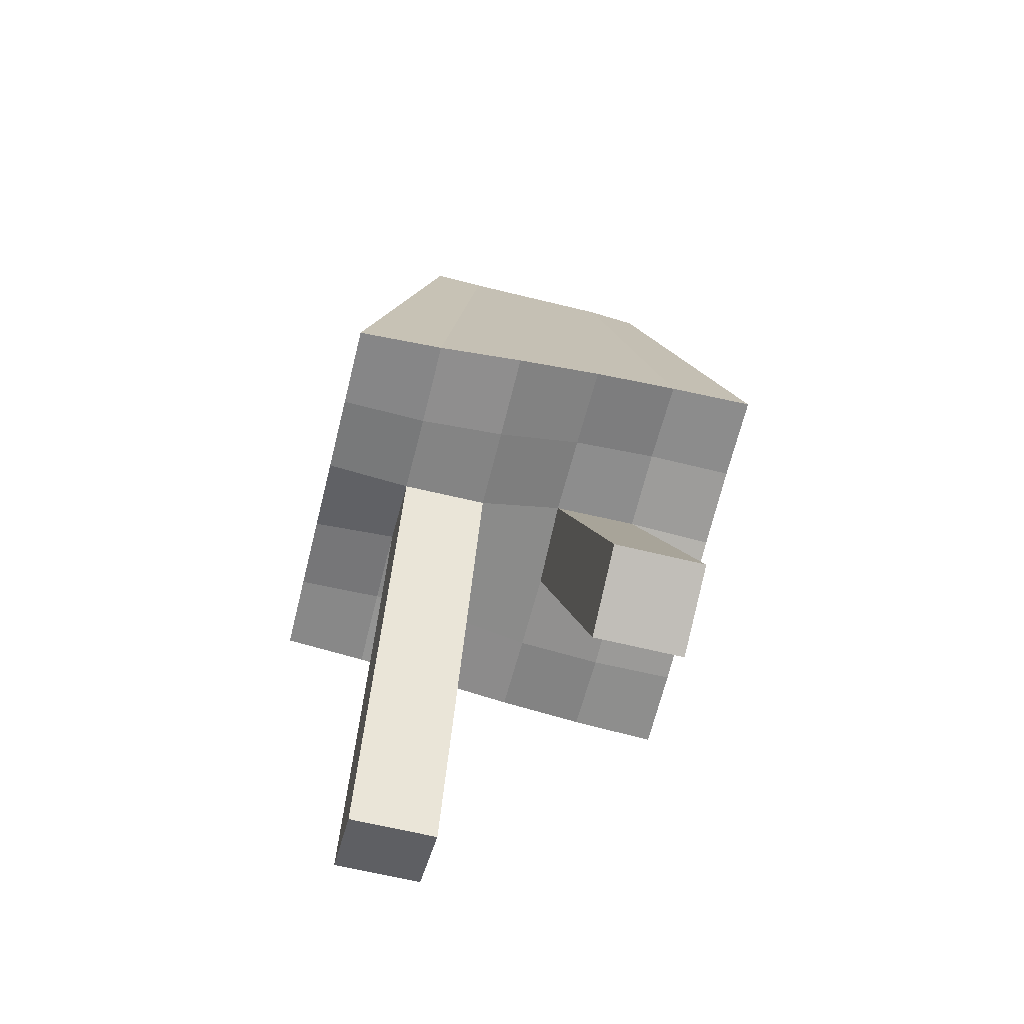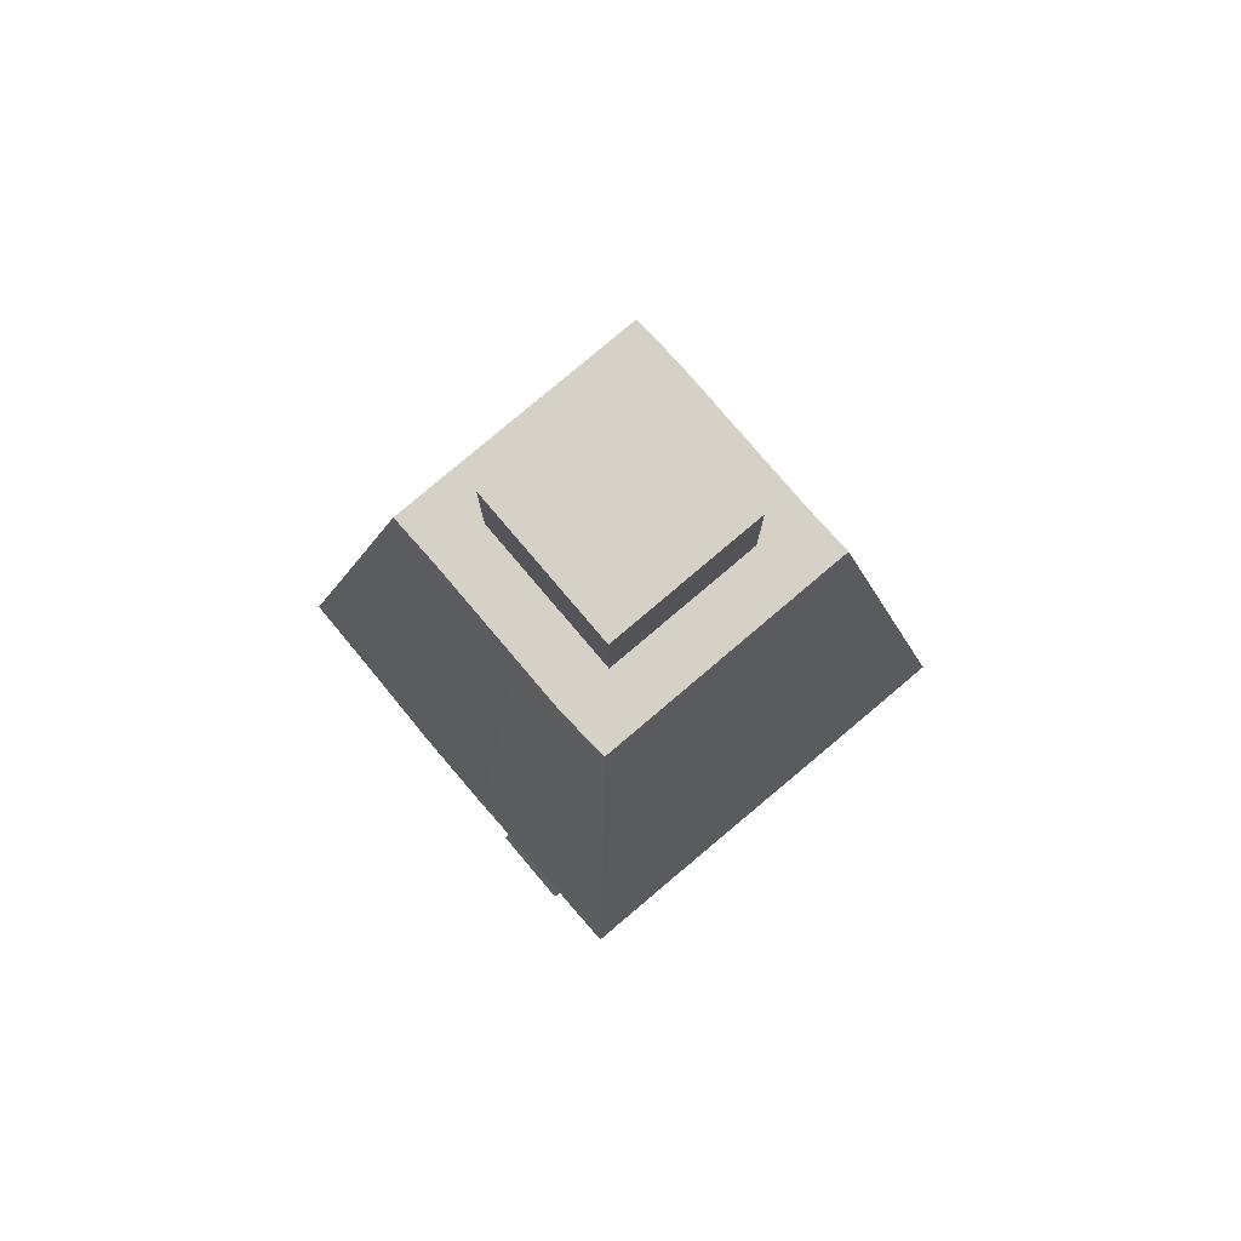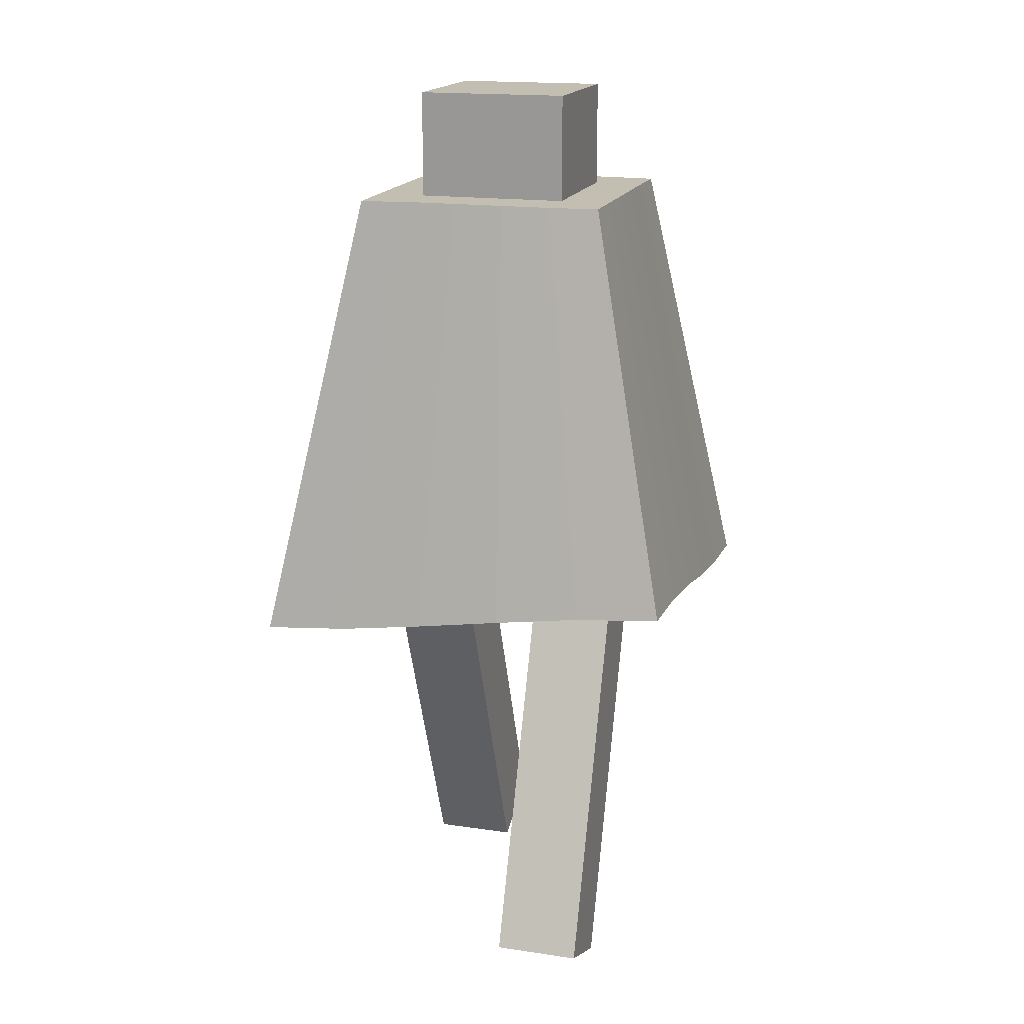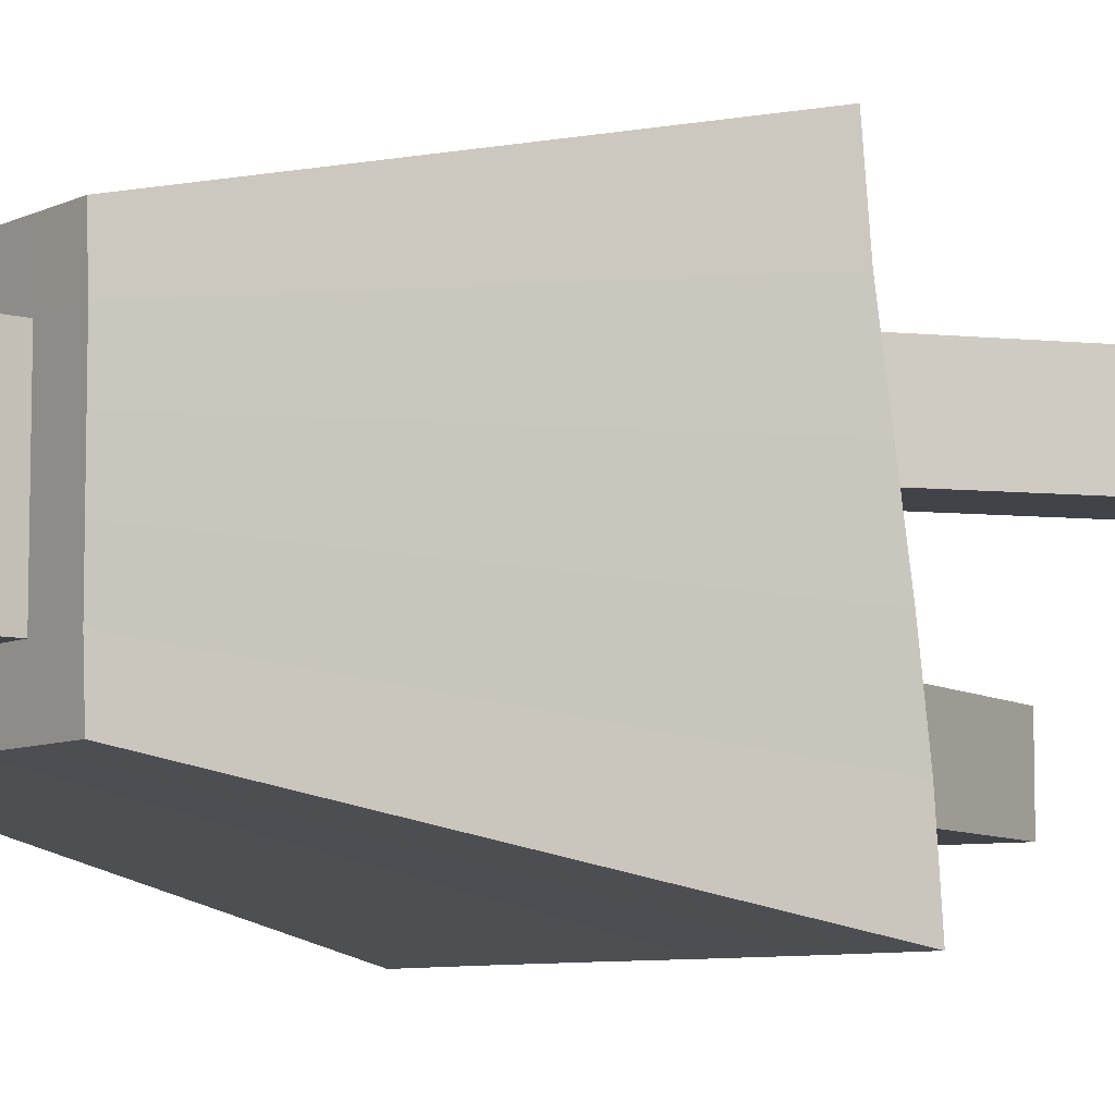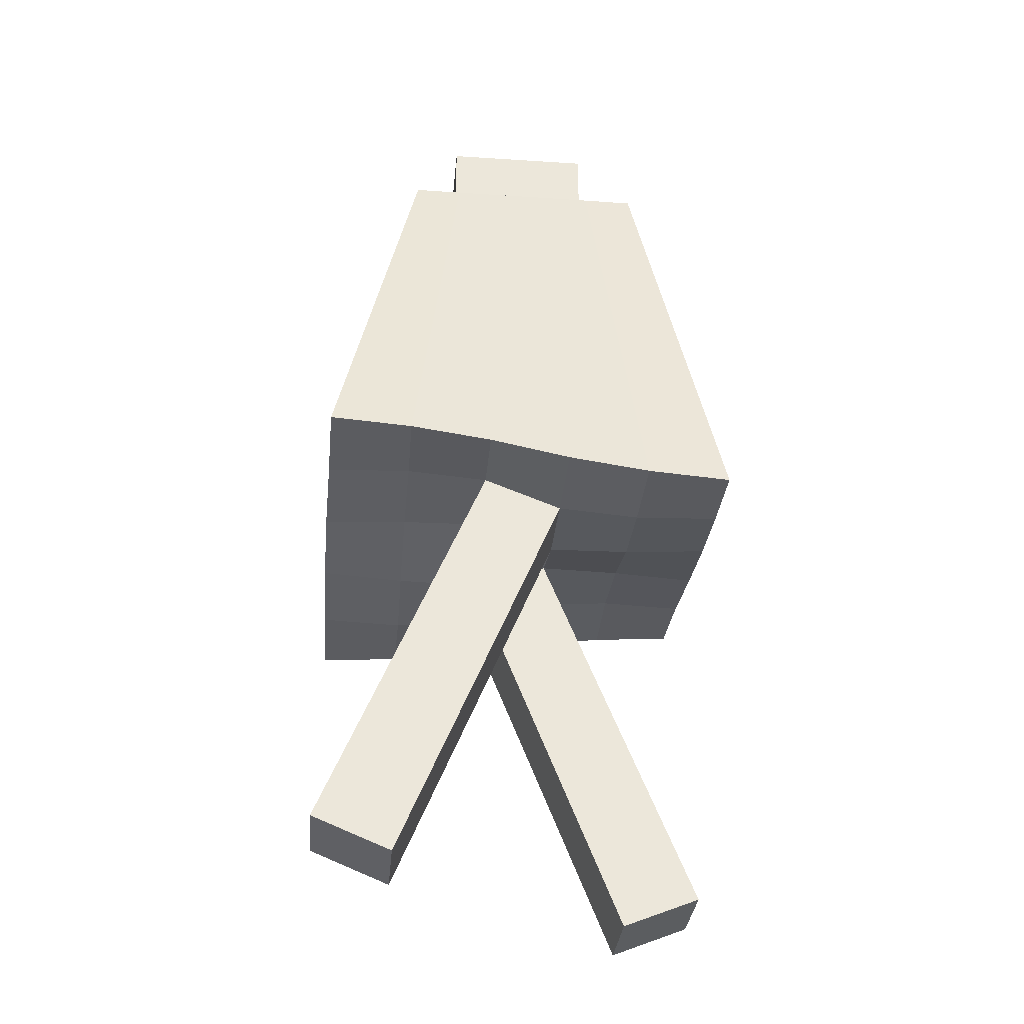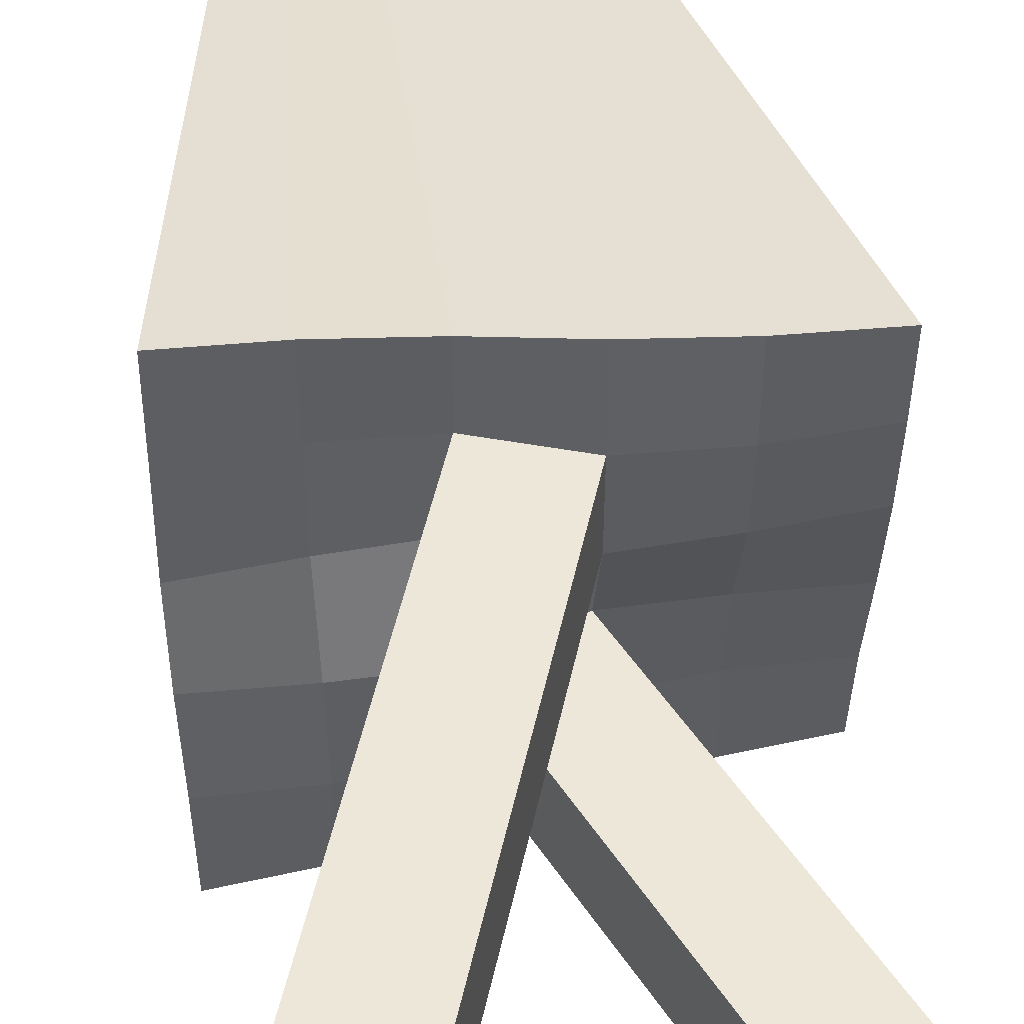
<metadata>
{"format":"obj","ext":"obj","renderer":"f3d","projection":"perspective","resolution":1024,"background":"white","views":[{"elev":-63.4,"azim":76.0,"up":"+Y"},{"elev":79.4,"azim":139.7,"up":"+Y"},{"elev":17.4,"azim":-73.8,"up":"+Y"},{"elev":-7.6,"azim":-127.3,"up":"+Z"},{"elev":-33.1,"azim":174.9,"up":"+Y"},{"elev":49.8,"azim":-9.5,"up":"+Z"}]}
</metadata>
<code>
o Cube
v 0.963 2.397 -1
v 0.9638 2.154 1
v -0.9662 2.39 1
v -0.963 2.147 -1
v 0.5749 4.274 -0.5895
v 0.5946 4.27 0.5895
v -0.5783 4.273 0.5895
v -0.5972 4.268 -0.5895
v 0.9677 2.363 -0.6
v 0.9755 2.306 -0.2
v 0.976 2.244 0.2
v 0.9685 2.188 0.6
v -0.9703 2.356 0.6
v -0.9769 2.301 0.2
v -0.9762 2.239 -0.2
v -0.9681 2.182 -0.6
v 0.5895 4.272 -0.3537
v 0.5895 4.272 -0.1179
v 0.5895 4.272 0.1179
v 0.5895 4.272 0.3537
v -0.5895 4.272 0.3537
v -0.5895 4.272 0.1179
v -0.5895 4.272 -0.1179
v -0.5895 4.272 -0.3537
v 0.3537 4.272 -0.1179
v -0.3537 4.272 -0.1179
v -0.5773 2.327 0.2
v -0.1886 2.336 0.2
v 0.1832 2.208 0.2
v 0.5751 2.217 0.2
v -0.3589 4.27 -0.5895
v -0.1204 4.272 -0.5895
v 0.1149 4.272 -0.5895
v 0.3455 4.272 -0.5895
v 0.3537 4.272 0.1179
v -0.3537 4.272 0.1179
v 0.3537 4.272 0.3537
v 0.1179 4.272 0.3537
v -0.1179 4.272 0.3537
v -0.3537 4.272 0.3537
v -0.349 4.272 0.5895
v -0.1179 4.272 0.5895
v 0.1179 4.272 0.5895
v 0.3559 4.272 0.5895
v -0.5718 2.167 -0.6
v -0.1849 2.199 -0.6
v 0.1857 2.346 -0.6
v 0.5717 2.378 -0.6
v -0.5749 2.177 -1
v -0.1904 2.233 -1
v 0.1906 2.312 -1
v 0.5749 2.368 -1
v 0.3537 4.272 -0.3537
v 0.1179 4.272 -0.3537
v -0.1179 4.272 -0.3537
v -0.3537 4.272 -0.3537
v -0.5778 2.363 1
v -0.1928 2.31 1
v 0.1895 2.235 1
v 0.5751 2.182 1
v -0.5755 2.213 -0.2
v -0.1847 2.206 -0.2
v 0.1852 2.339 -0.2
v 0.5749 2.332 -0.2
v -0.5749 2.372 0.6
v -0.1892 2.343 0.6
v 0.1837 2.202 0.6
v 0.5719 2.173 0.6
v -0.93 0.4892 0.2
v -0.5585 0.3409 0.2
v -0.93 0.4892 0.6
v -0.5585 0.3409 0.6
v 0.5855 0.3498 -0.6
v 0.9547 0.5037 -0.6
v 0.5855 0.3498 -0.2
v 0.9547 0.5037 -0.2
v 0.3537 4.772 -0.1179
v 0.1179 4.772 -0.1179
v -0.1179 4.772 -0.1179
v -0.3537 4.772 -0.1179
v 0.3537 4.772 0.1179
v 0.1179 4.772 0.1179
v -0.1179 4.772 0.1179
v -0.3537 4.772 0.1179
v 0.3537 4.772 0.3537
v 0.1179 4.772 0.3537
v -0.1179 4.772 0.3537
v -0.3537 4.772 0.3537
v 0.3537 4.772 -0.3537
v 0.1179 4.772 -0.3537
v -0.1179 4.772 -0.3537
v -0.3537 4.772 -0.3537
f 65 57 3 13
f 40 21 7 41
f 12 20 6 2
f 57 41 7 3
f 16 24 8 4
f 31 49 4 8
f 49 45 16 4
f 45 61 15 16
f 61 27 14 15
f 27 65 13 14
f 31 8 24 56
f 56 24 23 26
f 26 23 22 36
f 36 22 21 40
f 1 5 17 9
f 9 17 18 10
f 10 18 19 11
f 11 19 20 12
f 3 7 21 13
f 13 21 22 14
f 14 22 23 15
f 15 23 24 16
f 34 52 51 33
f 60 44 43 59
f 38 39 42 43
f 67 59 58 66
f 32 50 49 31
f 59 43 42 58
f 51 47 46 50
f 33 51 50 32
f 58 42 41 57
f 66 58 57 65
f 20 37 44 6
f 12 2 60 68
f 2 6 44 60
f 5 1 52 34
f 52 48 47 51
f 1 9 48 52
f 50 46 45 49
f 68 60 59 67
f 37 38 43 44
f 39 40 41 42
f 9 10 64 48
f 48 64 63 47
f 63 62 75 76
f 46 62 61 45
f 10 11 30 64
f 64 30 29 63
f 63 29 28 62
f 62 28 27 61
f 11 12 68 30
f 30 68 67 29
f 67 66 71 72
f 28 66 65 27
f 5 34 53 17
f 34 33 54 53
f 33 32 55 54
f 32 31 56 55
f 17 53 25 18
f 35 25 77 81
f 38 37 85 86
f 56 26 80 92
f 18 25 35 19
f 55 56 92 91
f 37 35 81 85
f 53 54 90 89
f 19 35 37 20
f 26 36 84 80
f 39 38 86 87
f 25 53 89 77
f 70 72 71 69
f 29 67 72 70
f 28 29 70 69
f 66 28 69 71
f 74 76 75 73
f 47 63 76 74
f 46 47 74 73
f 62 46 73 75
f 89 90 78 77
f 90 91 79 78
f 91 92 80 79
f 77 78 82 81
f 78 79 83 82
f 79 80 84 83
f 81 82 86 85
f 82 83 87 86
f 83 84 88 87
f 54 55 91 90
f 40 39 87 88
f 36 40 88 84

</code>
